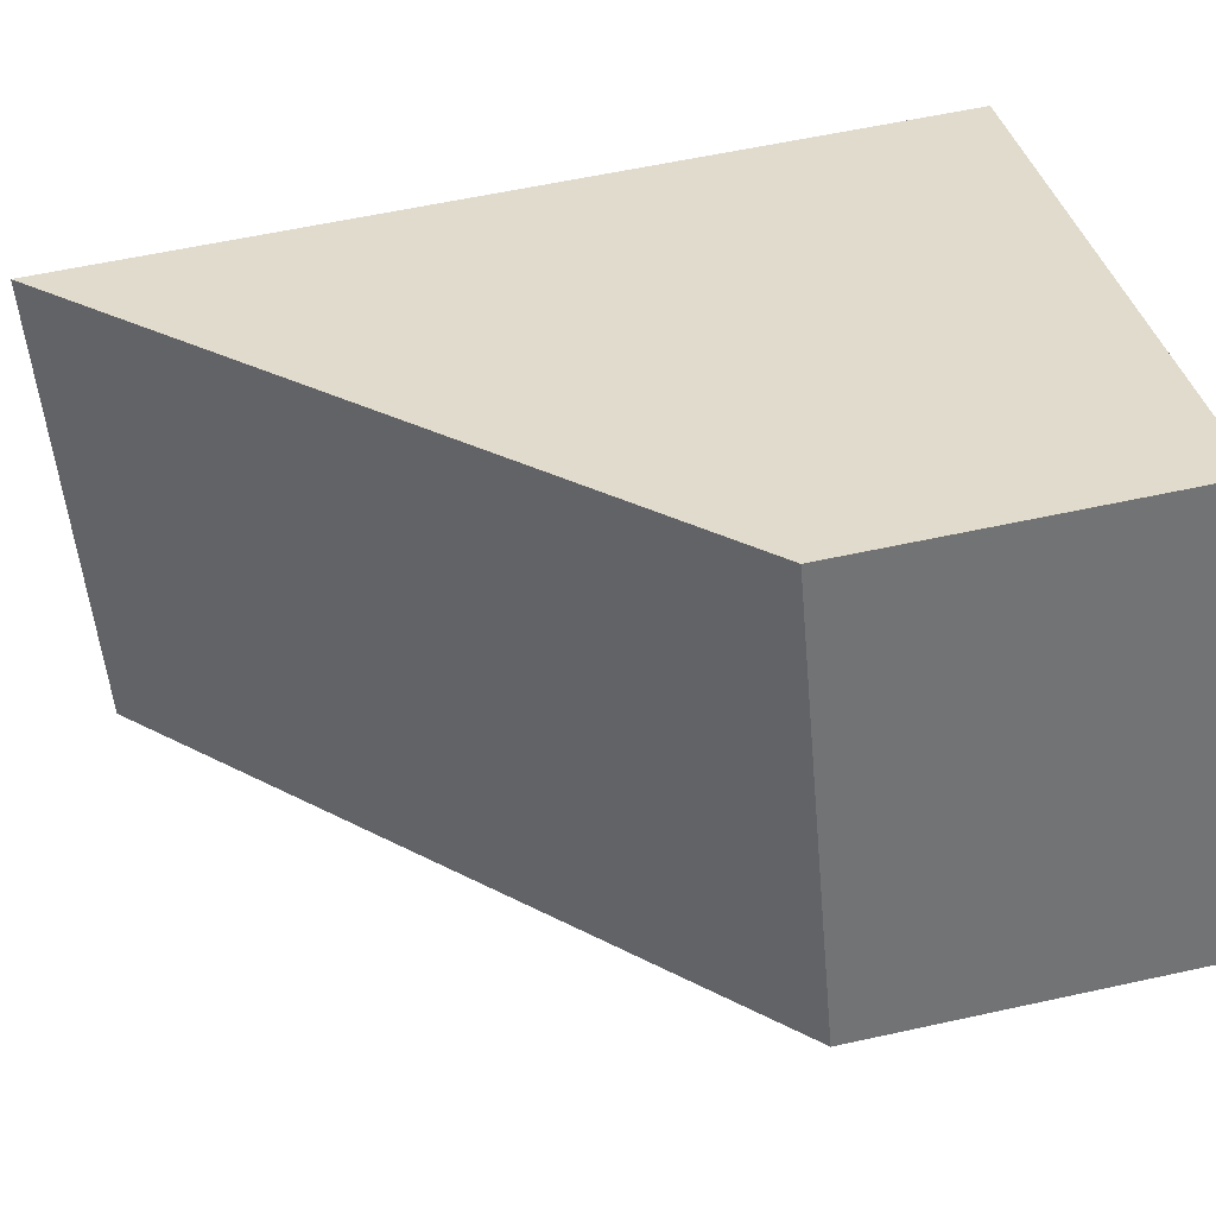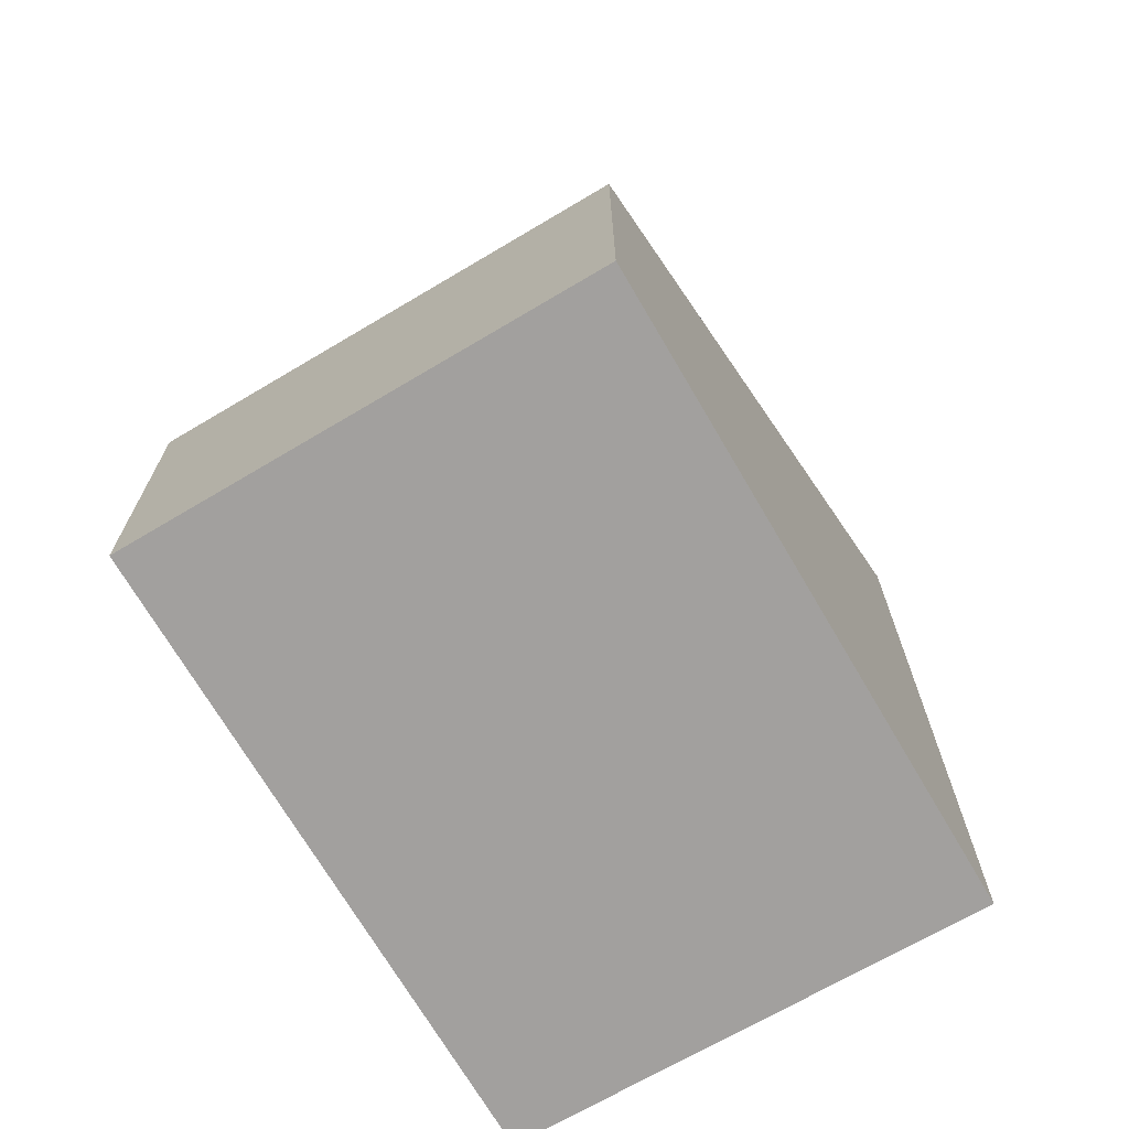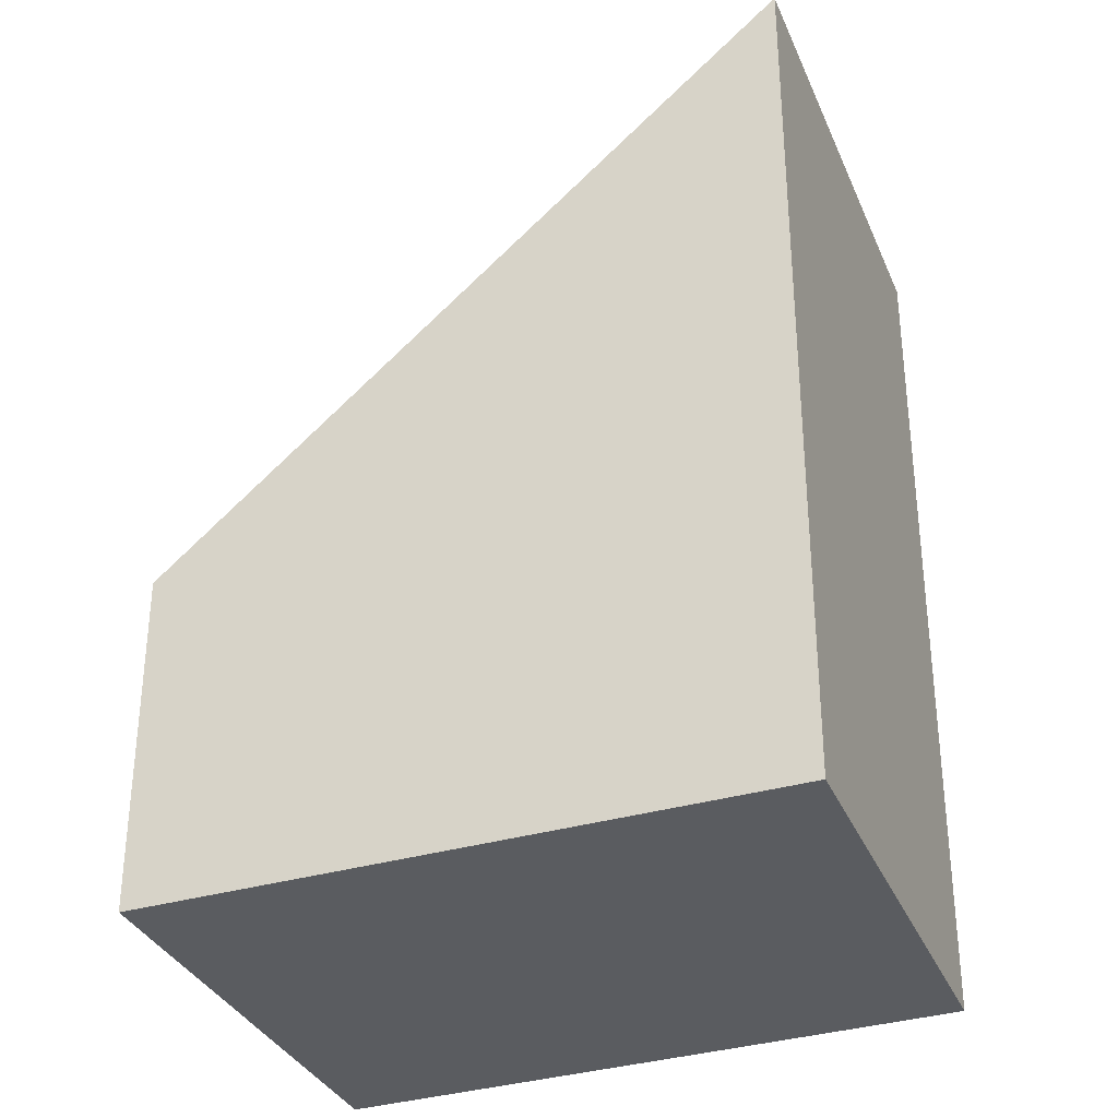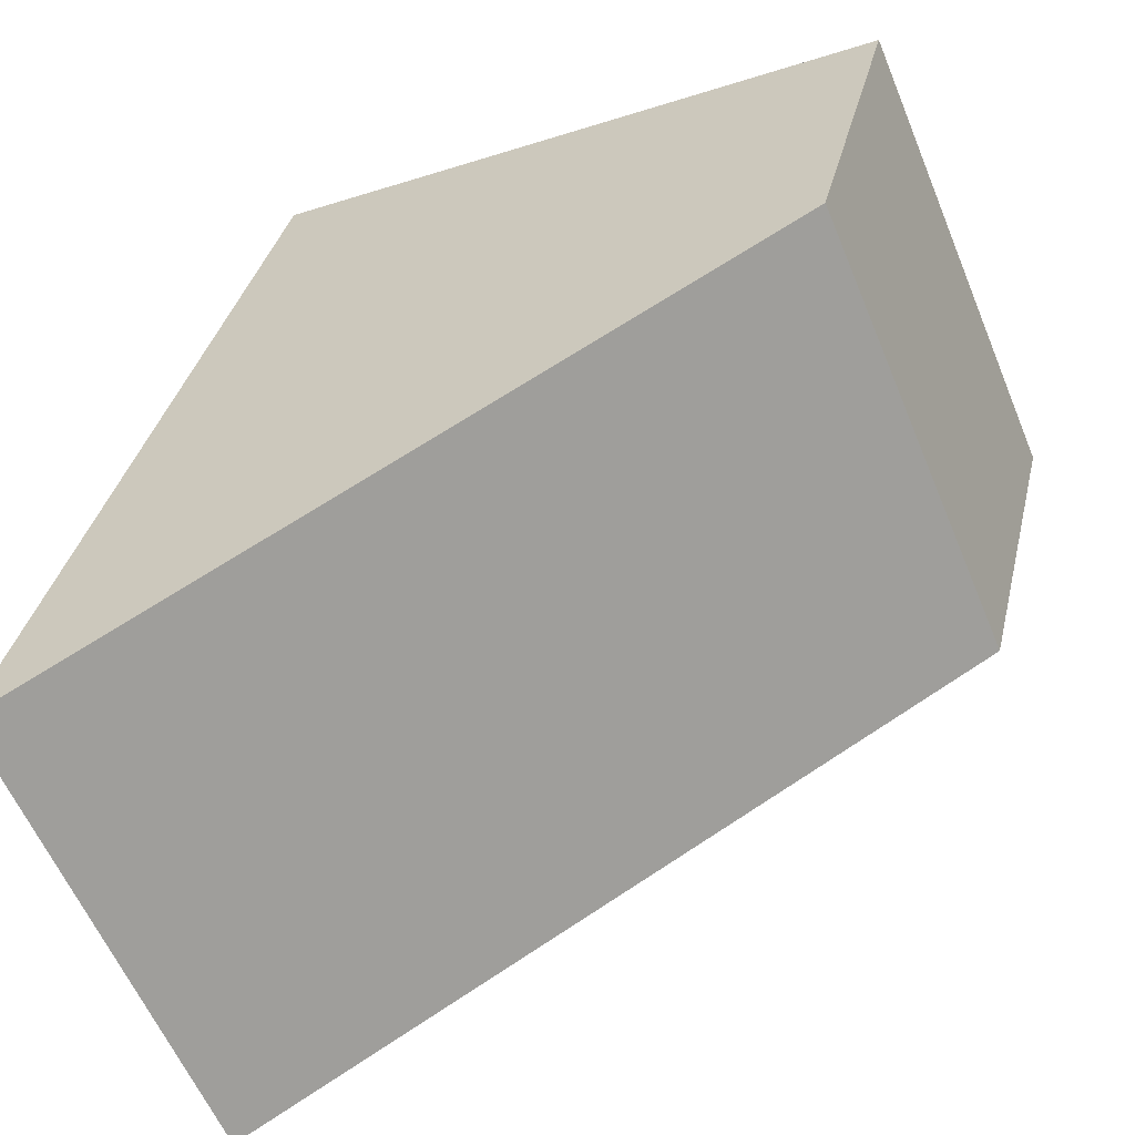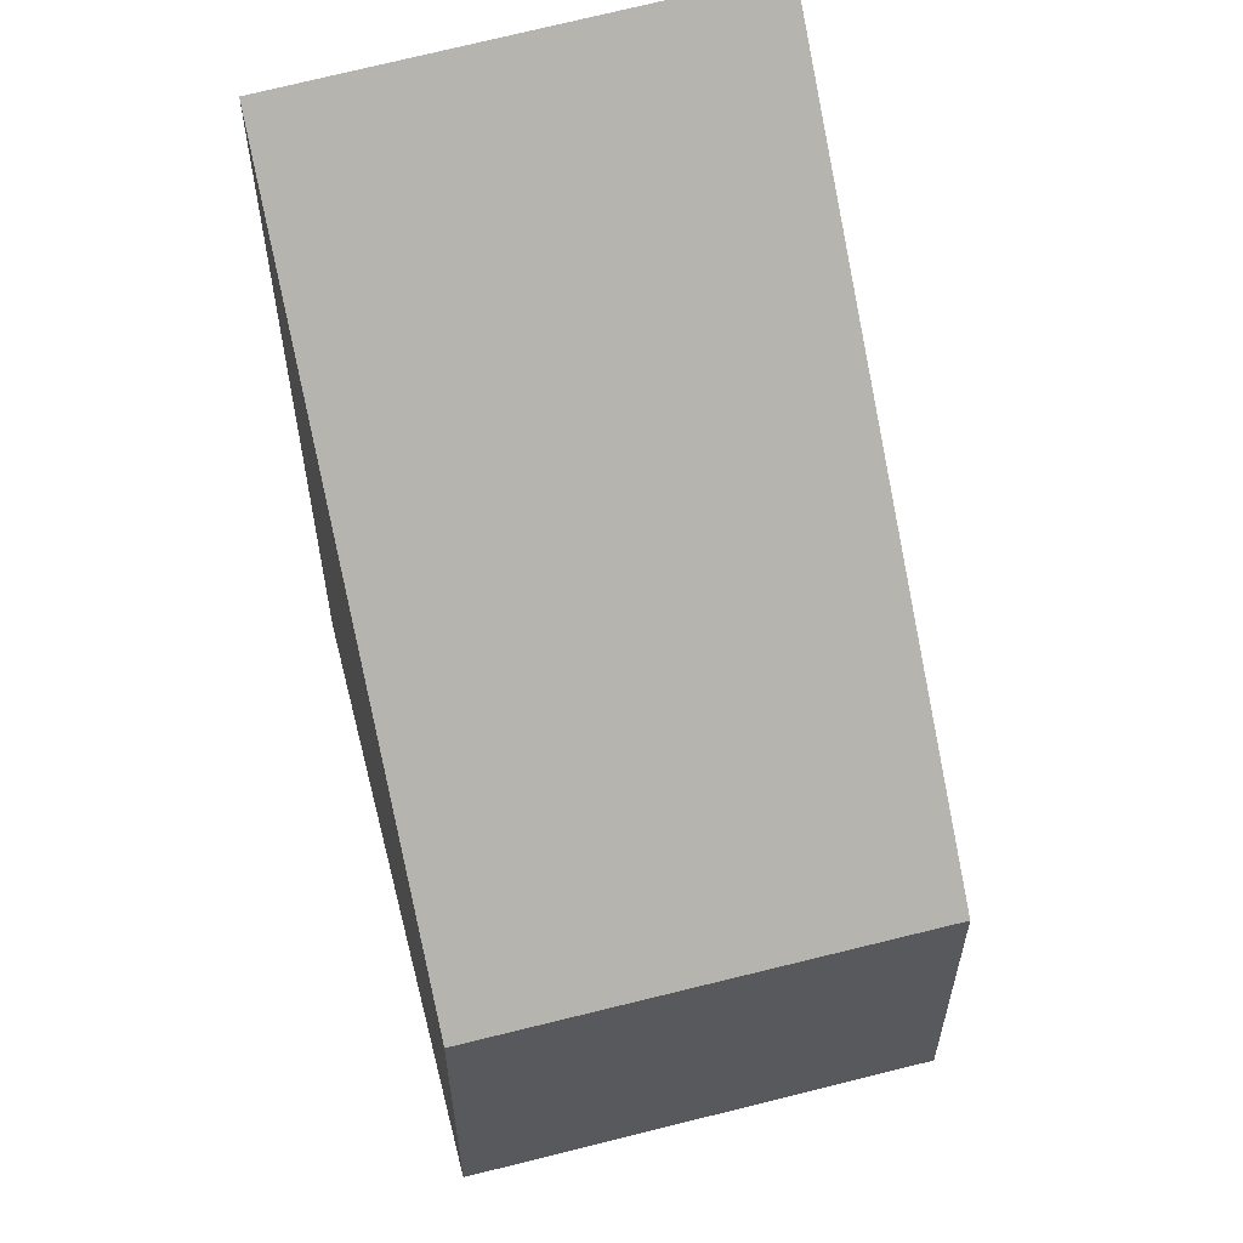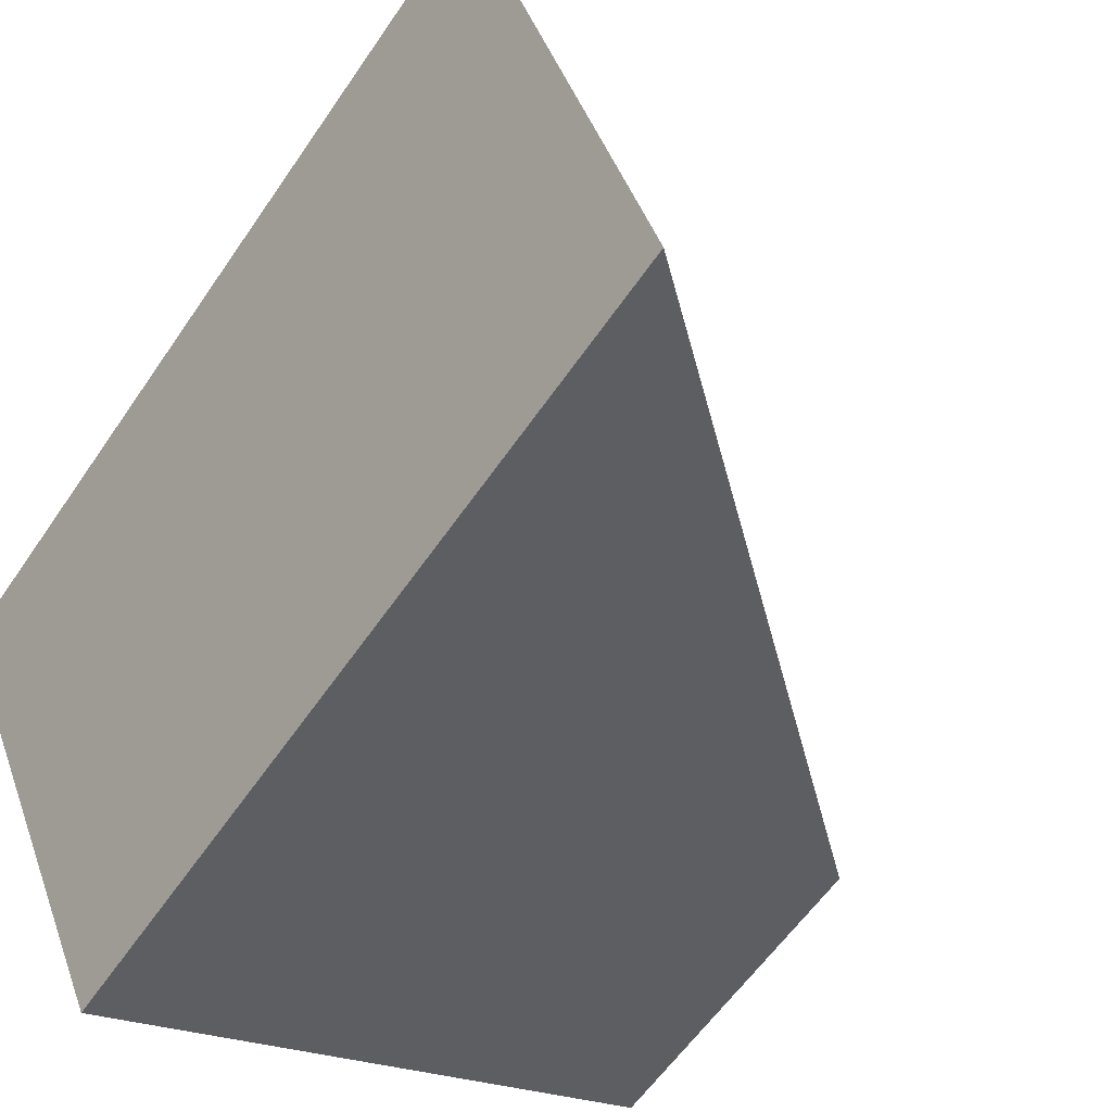
<metadata>
{"format":"obj","ext":"obj","renderer":"f3d","projection":"perspective","resolution":1024,"background":"white","views":[{"elev":57.9,"azim":-102.9,"up":"+Z"},{"elev":-71.9,"azim":-36.6,"up":"+Y"},{"elev":-34.2,"azim":44.6,"up":"+Y"},{"elev":34.1,"azim":-167.4,"up":"+Z"},{"elev":60.7,"azim":-81.8,"up":"+Y"},{"elev":-58.9,"azim":146.0,"up":"+Z"}]}
</metadata>
<code>
v  6.166 9.221 -2.554
v  1.944 3.64 4.639
v  8.171 9.299 1.99
v  0 3.64 2.229e-16
v  8.171 -1.219e-16 1.99
v  6.166 1.564e-16 -2.554
v  0 0 0
v  1.944 -2.841e-16 4.639
g defaultobject
f 1 2 3
f 2 1 4
f 5 1 3
f 1 5 6
f 6 4 1
f 4 6 7
f 7 2 4
f 2 7 8
f 2 5 3
f 5 2 8
f 8 6 5
f 6 8 7

</code>
